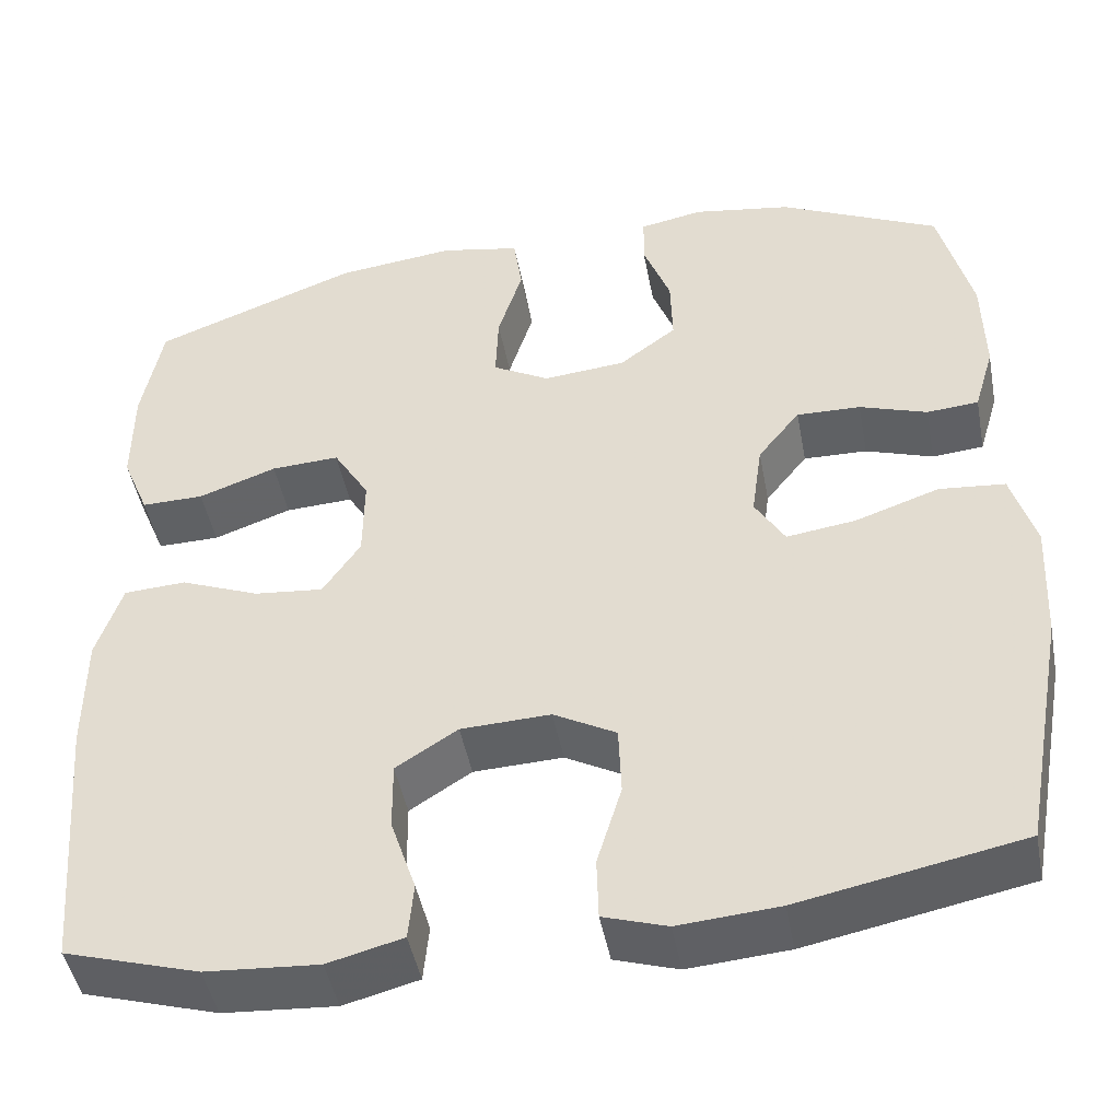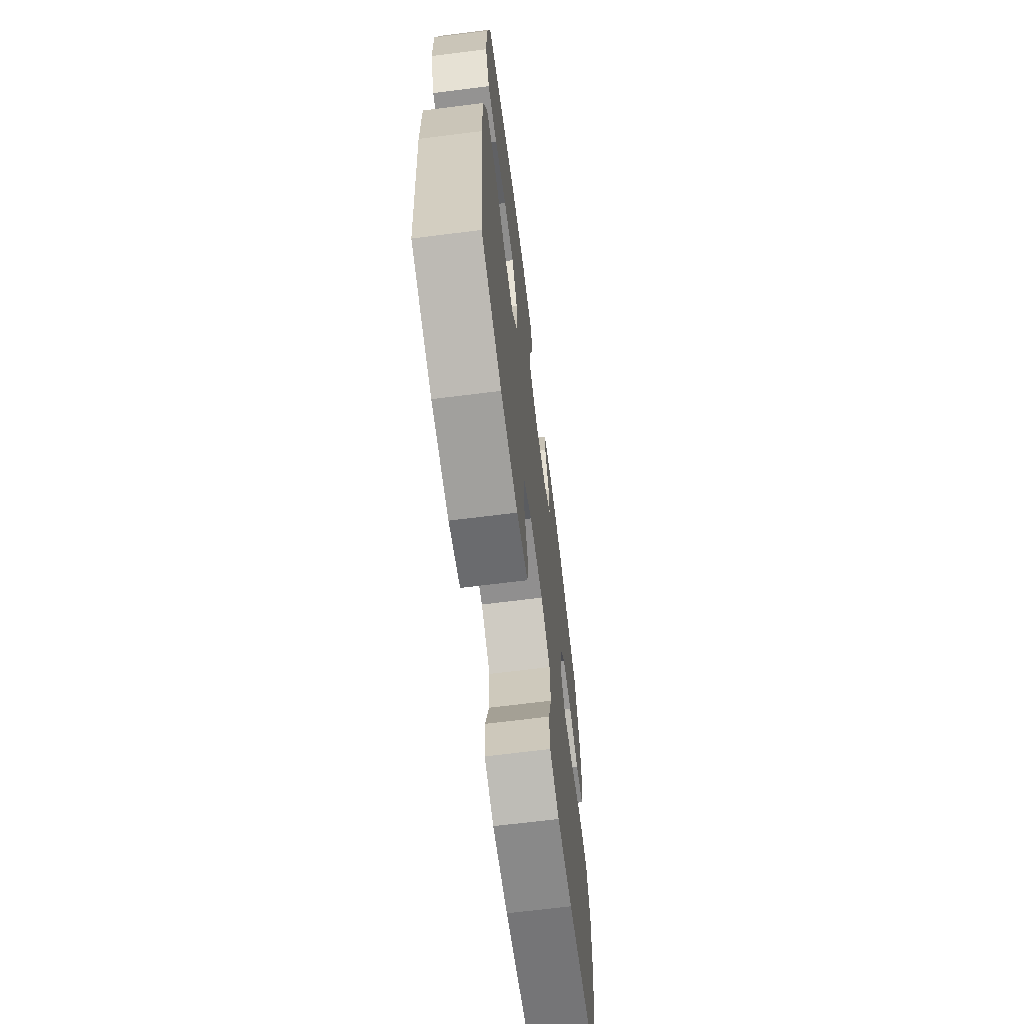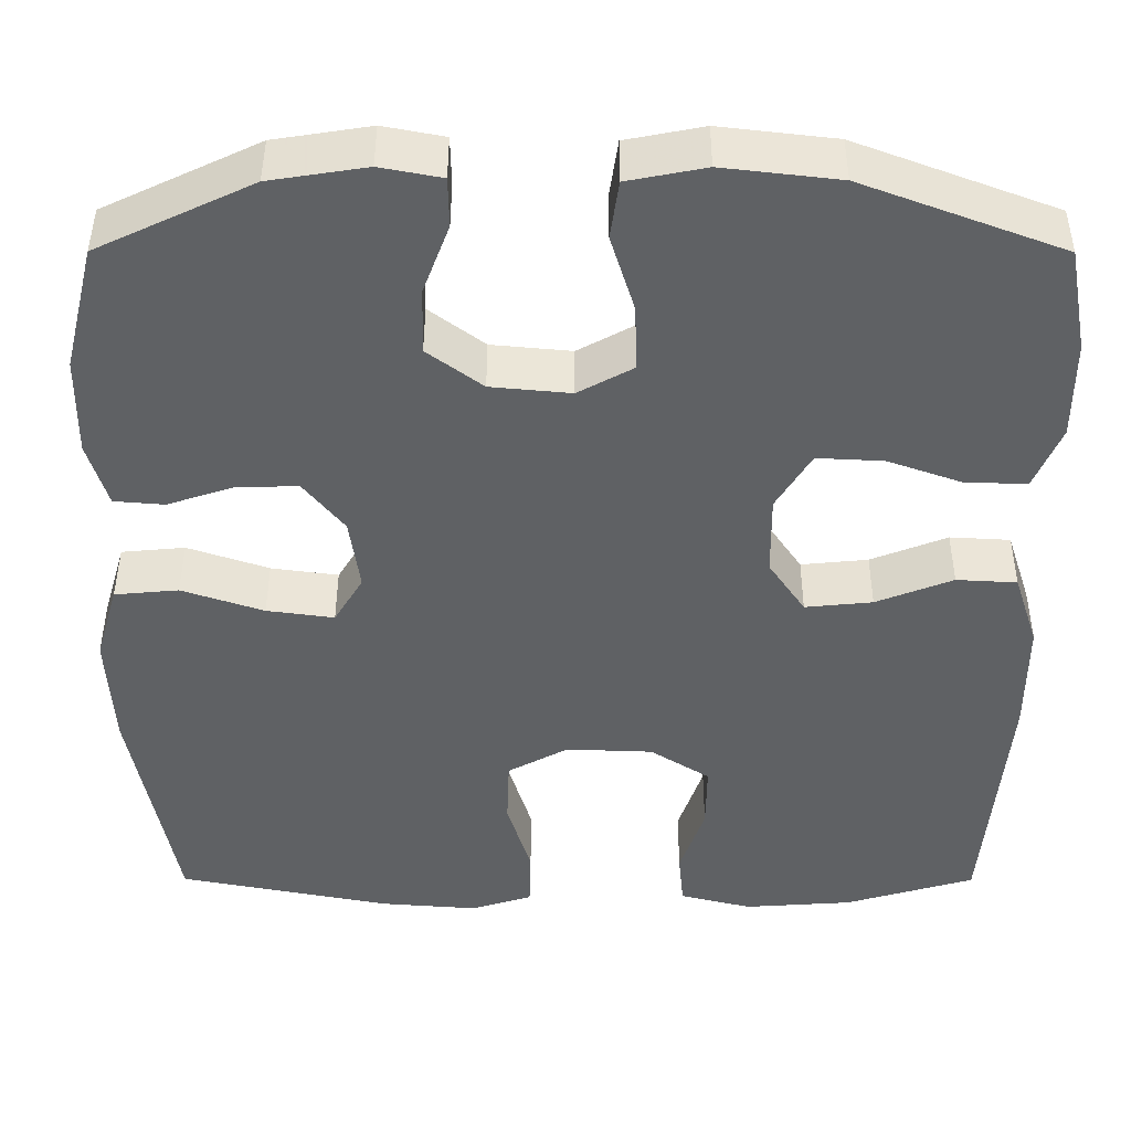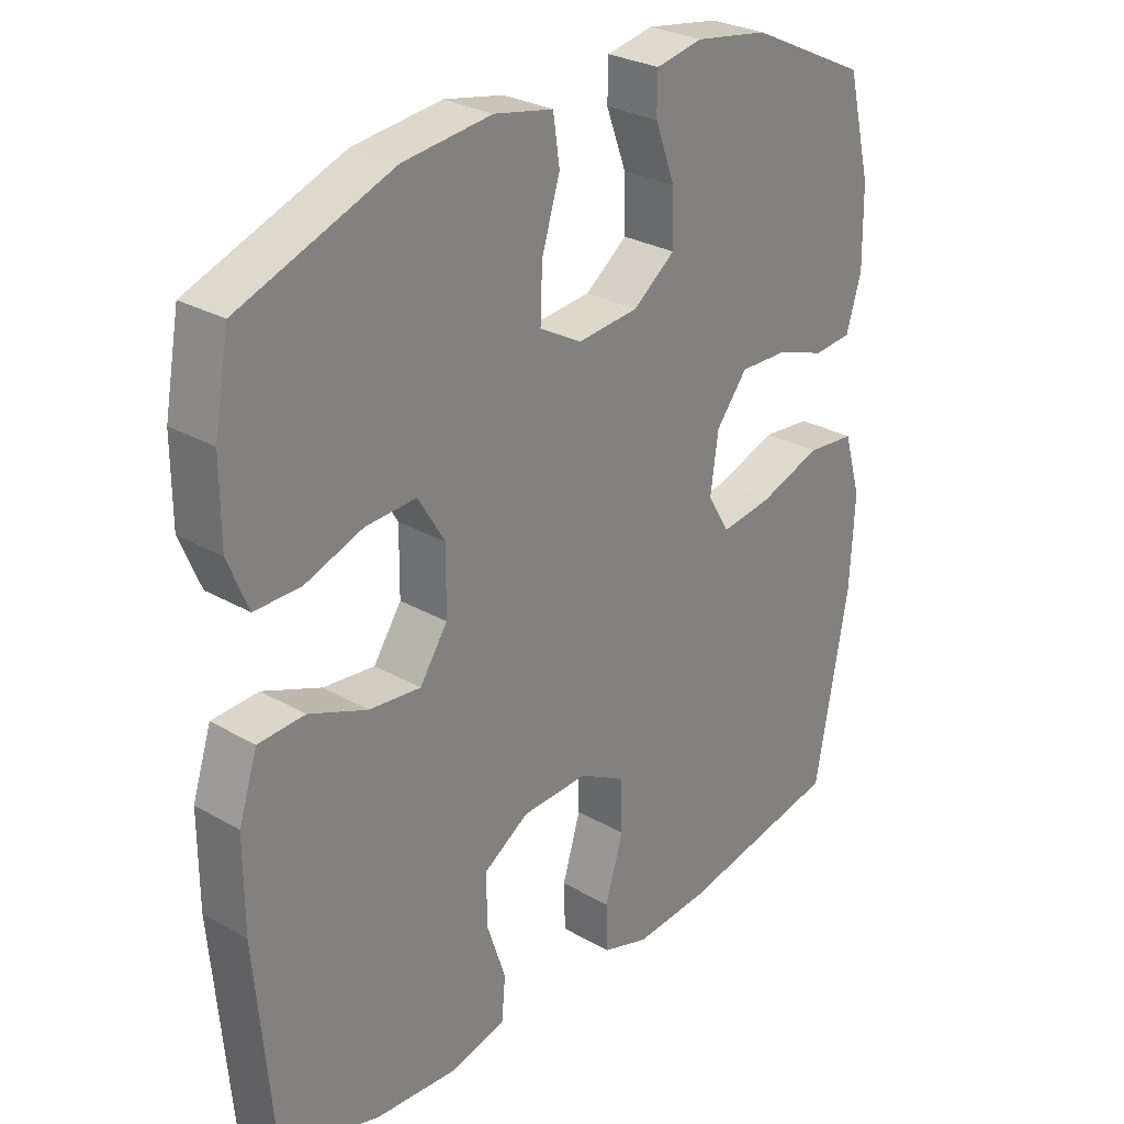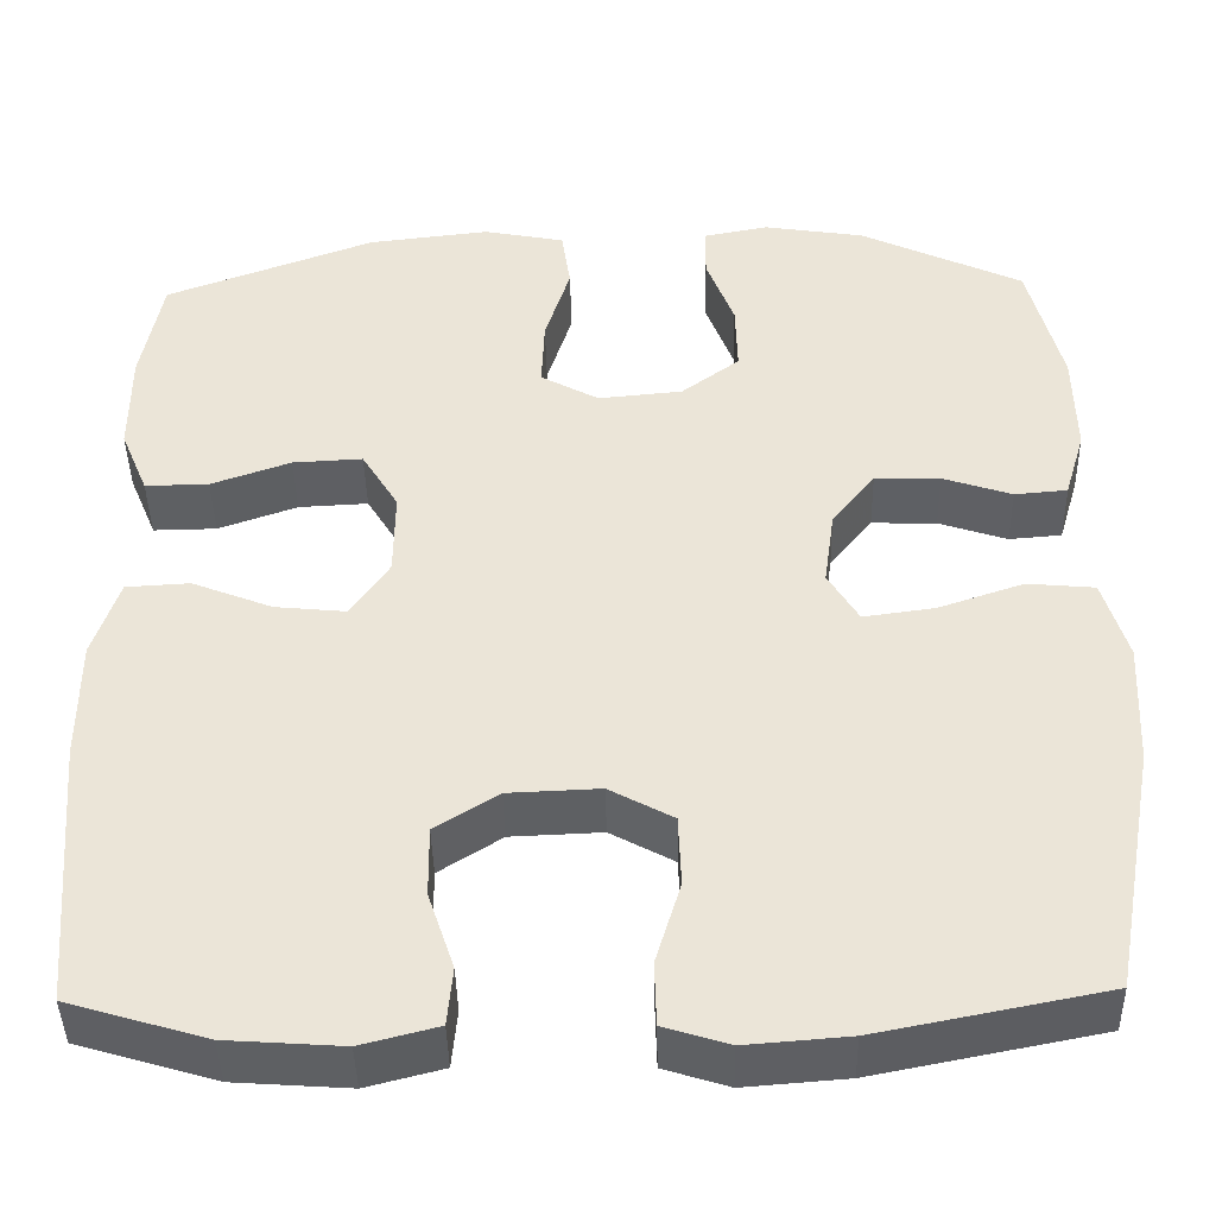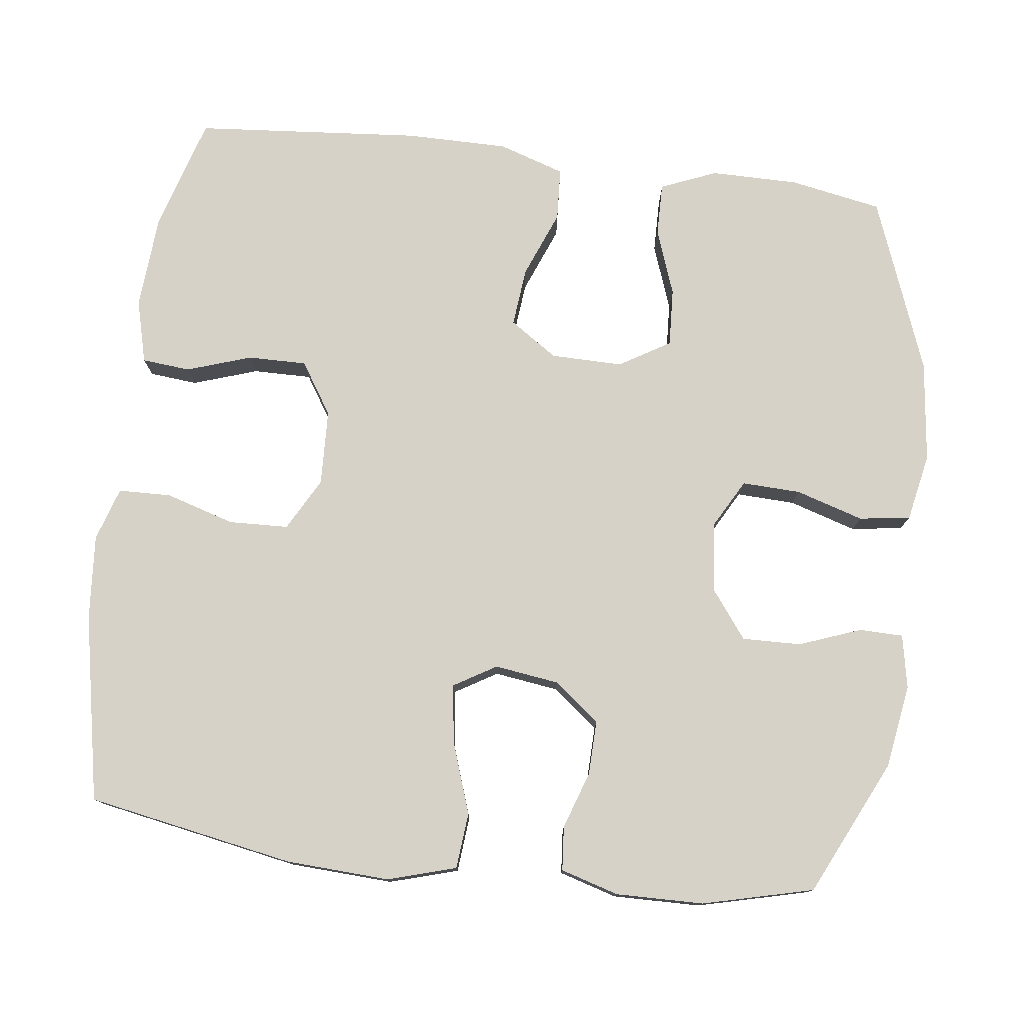
<metadata>
{"format":"obj","ext":"obj","renderer":"f3d","projection":"perspective","resolution":1024,"background":"white","views":[{"elev":-46.4,"azim":-169.3,"up":"+Z"},{"elev":-67.6,"azim":97.2,"up":"+Z"},{"elev":44.2,"azim":0.1,"up":"+Z"},{"elev":28.1,"azim":131.1,"up":"+Z"},{"elev":-42.7,"azim":-178.8,"up":"+Z"},{"elev":77.4,"azim":-82.9,"up":"+Y"}]}
</metadata>
<code>
v 0.5 0.07 -0.5
v 0.347 0.07 -0.546
v 0.219 0.07 -0.555
v 0.134 0.07 -0.533
v 0.128 0.07 -0.468
v 0.157 0.07 -0.381
v 0.158 0.07 -0.302
v 0.088 0.07 -0.257
v -0.014 0.07 -0.253
v -0.085 0.07 -0.292
v -0.088 0.07 -0.372
v -0.06 0.07 -0.465
v -0.062 0.07 -0.536
v -0.134 0.07 -0.559
v -0.248 0.07 -0.55
v -0.5 0.07 -0.5
v -0.551 0.07 -0.221
v -0.558 0.07 -0.082
v -0.531 0.07 0.01
v -0.456 0.07 0.017
v -0.36 0.07 -0.016
v -0.281 0.07 -0.027
v -0.247 0.07 0.03
v -0.259 0.07 0.117
v -0.307 0.07 0.178
v -0.38 0.07 0.176
v -0.457 0.07 0.15
v -0.516 0.07 0.155
v -0.539 0.07 0.233
v -0.537 0.07 0.351
v -0.5 0.07 0.5
v -0.318 0.07 0.587
v -0.205 0.07 0.605
v -0.133 0.07 0.591
v -0.132 0.07 0.532
v -0.163 0.07 0.449
v -0.165 0.07 0.37
v -0.1 0.07 0.321
v -0.006 0.07 0.312
v 0.059 0.07 0.348
v 0.056 0.07 0.427
v 0.028 0.07 0.518
v 0.038 0.07 0.587
v 0.129 0.07 0.605
v 0.265 0.07 0.589
v 0.5 0.07 0.5
v 0.523 0.07 0.376
v 0.523 0.07 0.258
v 0.492 0.07 0.183
v 0.421 0.07 0.184
v 0.332 0.07 0.216
v 0.254 0.07 0.22
v 0.213 0.07 0.152
v 0.214 0.07 0.055
v 0.257 0.07 -0.009
v 0.336 0.07 -0.001
v 0.426 0.07 0.035
v 0.497 0.07 0.031
v 0.526 0.07 -0.058
v 0.526 0.07 -0.195
v 0.5 0 -0.5
v 0.347 0 -0.546
v 0.219 0 -0.555
v 0.134 0 -0.533
v 0.128 0 -0.468
v 0.157 0 -0.381
v 0.158 0 -0.302
v 0.088 0 -0.257
v -0.014 0 -0.253
v -0.085 0 -0.292
v -0.088 0 -0.372
v -0.06 0 -0.465
v -0.062 0 -0.536
v -0.134 0 -0.559
v -0.248 0 -0.55
v -0.5 0 -0.5
v -0.551 0 -0.221
v -0.558 0 -0.082
v -0.531 0 0.01
v -0.456 0 0.017
v -0.36 0 -0.016
v -0.281 0 -0.027
v -0.247 0 0.03
v -0.259 0 0.117
v -0.307 0 0.178
v -0.38 0 0.176
v -0.457 0 0.15
v -0.516 0 0.155
v -0.539 0 0.233
v -0.537 0 0.351
v -0.5 0 0.5
v -0.318 0 0.587
v -0.205 0 0.605
v -0.133 0 0.591
v -0.132 0 0.532
v -0.163 0 0.449
v -0.165 0 0.37
v -0.1 0 0.321
v -0.006 0 0.312
v 0.059 0 0.348
v 0.056 0 0.427
v 0.028 0 0.518
v 0.038 0 0.587
v 0.129 0 0.605
v 0.265 0 0.589
v 0.5 0 0.5
v 0.523 0 0.376
v 0.523 0 0.258
v 0.492 0 0.183
v 0.421 0 0.184
v 0.332 0 0.216
v 0.254 0 0.22
v 0.213 0 0.152
v 0.214 0 0.055
v 0.257 0 -0.009
v 0.336 0 -0.001
v 0.426 0 0.035
v 0.497 0 0.031
v 0.526 0 -0.058
v 0.526 0 -0.195
f 56 57 58 59
f 55 56 59 60
f 48 49 50 51
f 48 51 52
f 47 48 52
f 46 47 52
f 45 46 52
f 44 45 52 53
f 41 42 43 44
f 40 41 44 53
f 33 34 35 36
f 33 36 37
f 32 33 37
f 31 32 37
f 30 31 37 38
f 26 27 28 29
f 25 26 29 30
f 18 19 20 21
f 18 21 22
f 17 18 22
f 16 17 22
f 15 16 22 23
f 11 12 13 14
f 10 11 14 15
f 3 4 5 6
f 3 6 7
f 2 3 7
f 55 60 1 2
f 54 55 2 7
f 39 40 53 54
f 39 54 7 8
f 25 30 38 39
f 24 25 39 8
f 23 24 8 9
f 10 15 23
f 9 10 23
f 119 118 117 116
f 120 119 116 115
f 111 110 109 108
f 112 111 108
f 112 108 107
f 112 107 106
f 112 106 105
f 113 112 105 104
f 104 103 102 101
f 113 104 101 100
f 96 95 94 93
f 97 96 93
f 97 93 92
f 97 92 91
f 98 97 91 90
f 89 88 87 86
f 90 89 86 85
f 81 80 79 78
f 82 81 78
f 82 78 77
f 82 77 76
f 83 82 76 75
f 74 73 72 71
f 75 74 71 70
f 66 65 64 63
f 67 66 63
f 67 63 62
f 62 61 120 115
f 67 62 115 114
f 114 113 100 99
f 68 67 114 99
f 99 98 90 85
f 68 99 85 84
f 69 68 84 83
f 83 75 70
f 83 70 69
f 1 61 62 2
f 2 62 63 3
f 3 63 64 4
f 4 64 65 5
f 5 65 66 6
f 6 66 67 7
f 7 67 68 8
f 8 68 69 9
f 9 69 70 10
f 10 70 71 11
f 11 71 72 12
f 12 72 73 13
f 13 73 74 14
f 14 74 75 15
f 15 75 76 16
f 16 76 77 17
f 17 77 78 18
f 18 78 79 19
f 19 79 80 20
f 20 80 81 21
f 21 81 82 22
f 22 82 83 23
f 23 83 84 24
f 24 84 85 25
f 25 85 86 26
f 26 86 87 27
f 27 87 88 28
f 28 88 89 29
f 29 89 90 30
f 30 90 91 31
f 31 91 92 32
f 32 92 93 33
f 33 93 94 34
f 34 94 95 35
f 35 95 96 36
f 36 96 97 37
f 37 97 98 38
f 38 98 99 39
f 39 99 100 40
f 40 100 101 41
f 41 101 102 42
f 42 102 103 43
f 43 103 104 44
f 44 104 105 45
f 45 105 106 46
f 46 106 107 47
f 47 107 108 48
f 48 108 109 49
f 49 109 110 50
f 50 110 111 51
f 51 111 112 52
f 52 112 113 53
f 53 113 114 54
f 54 114 115 55
f 55 115 116 56
f 56 116 117 57
f 57 117 118 58
f 58 118 119 59
f 59 119 120 60
f 60 120 61 1

</code>
